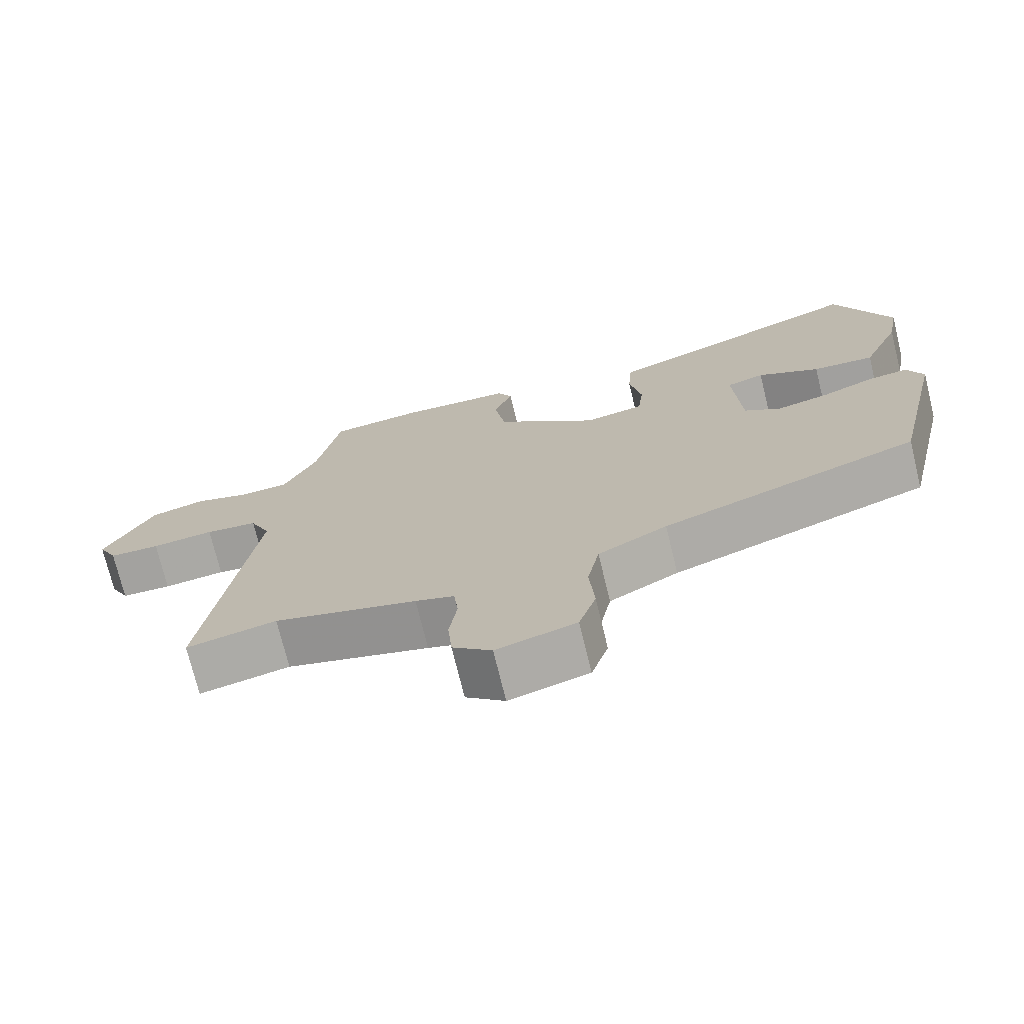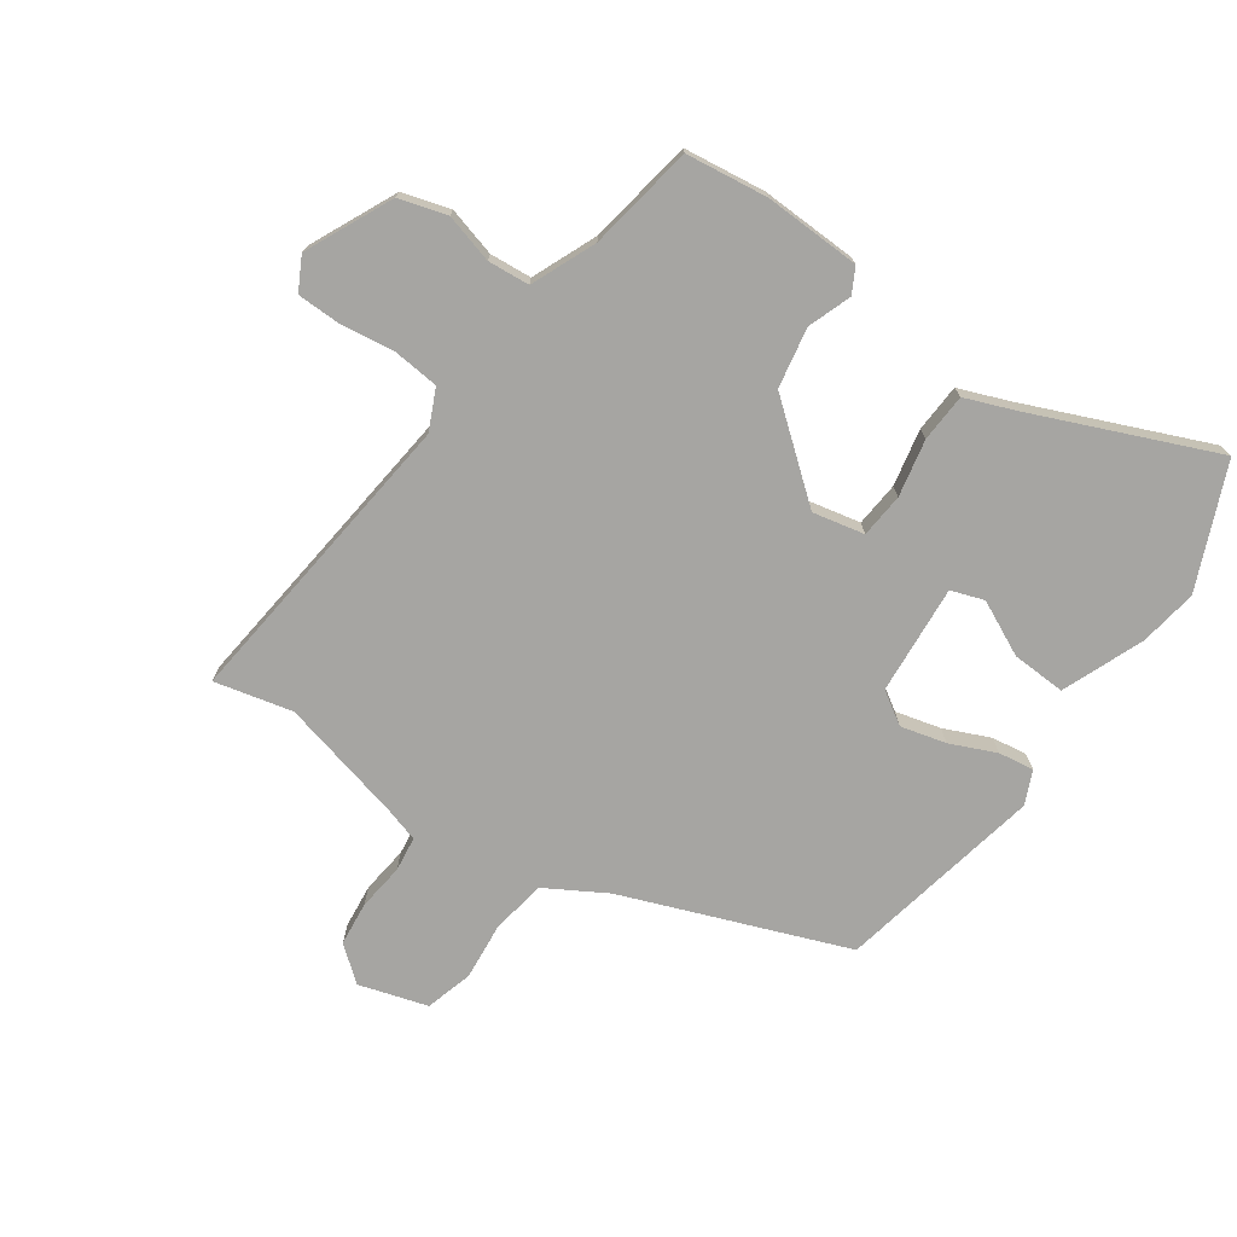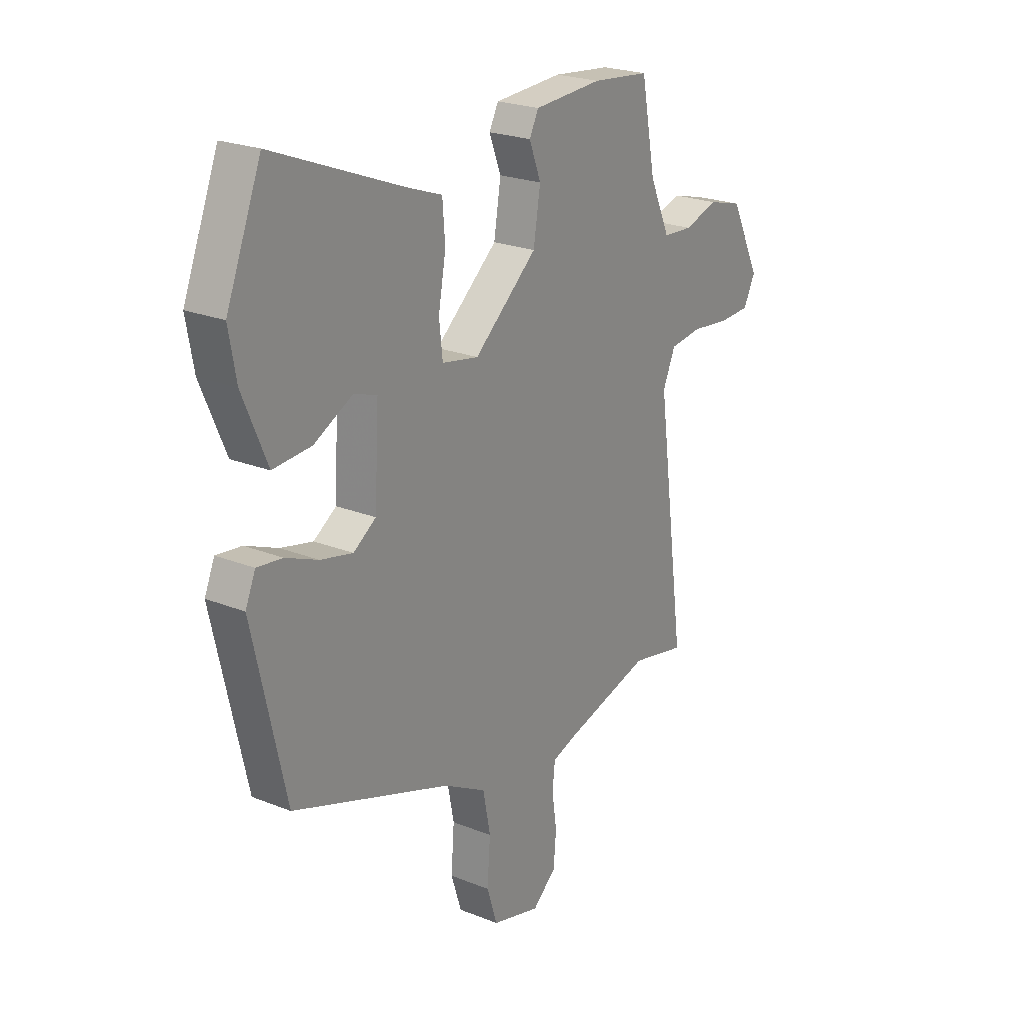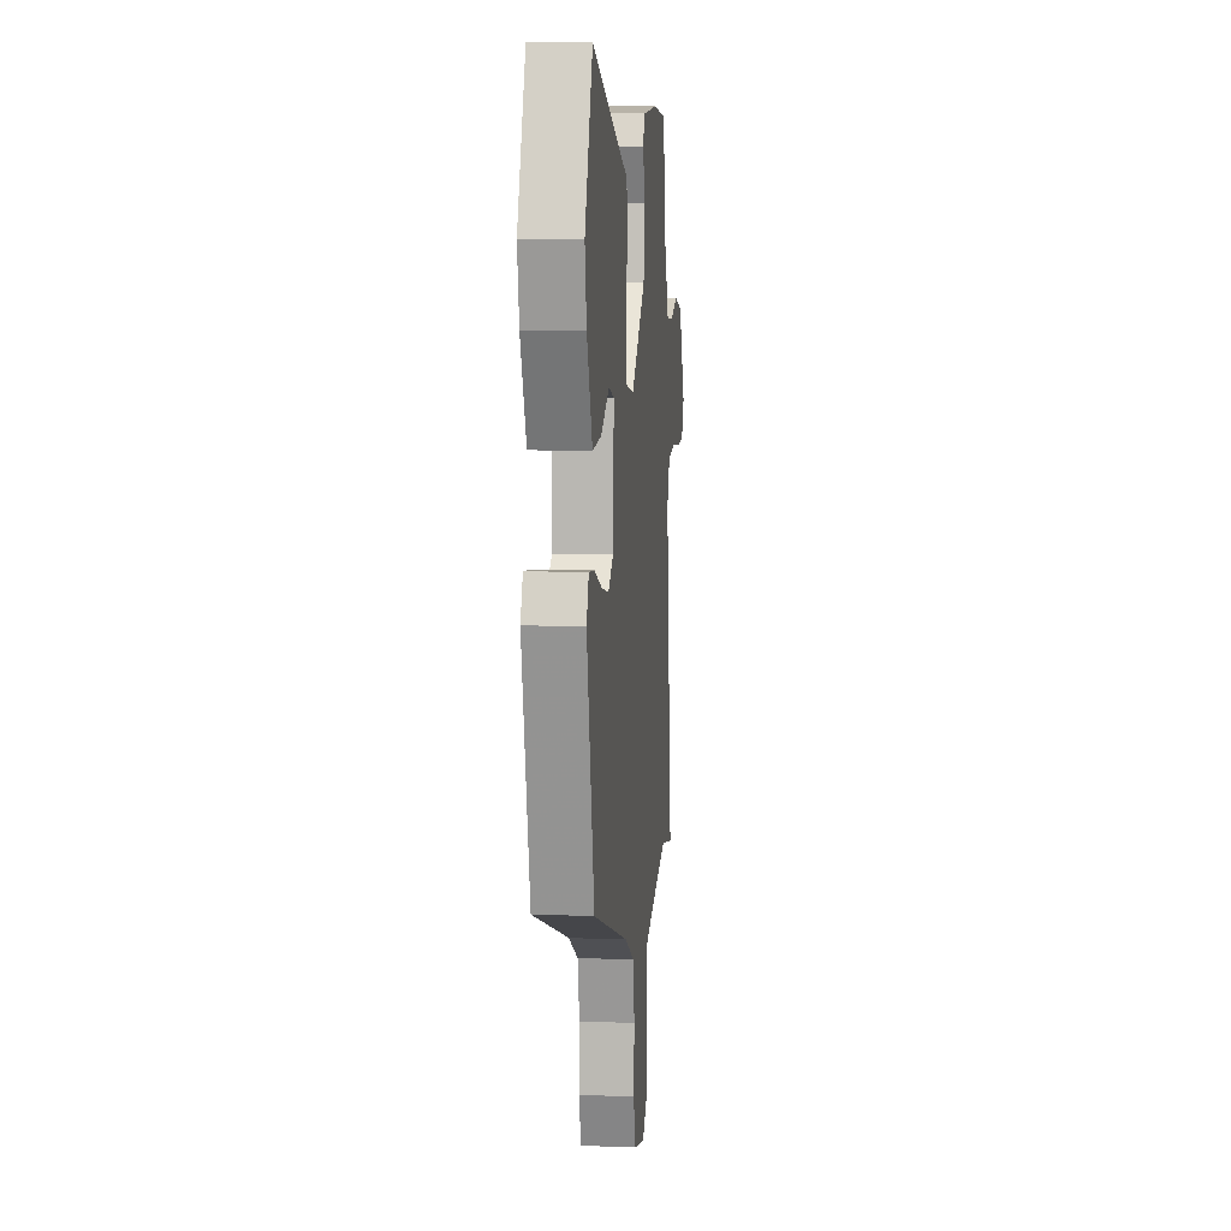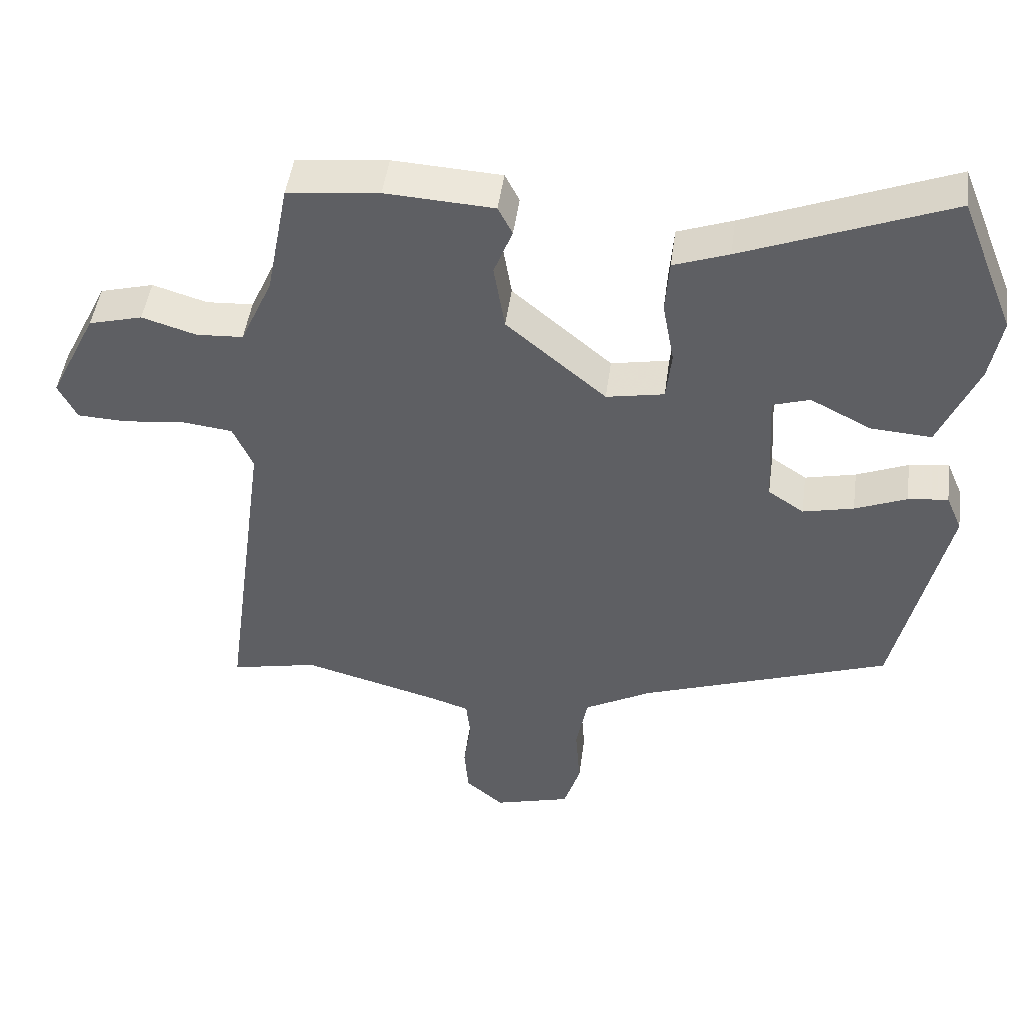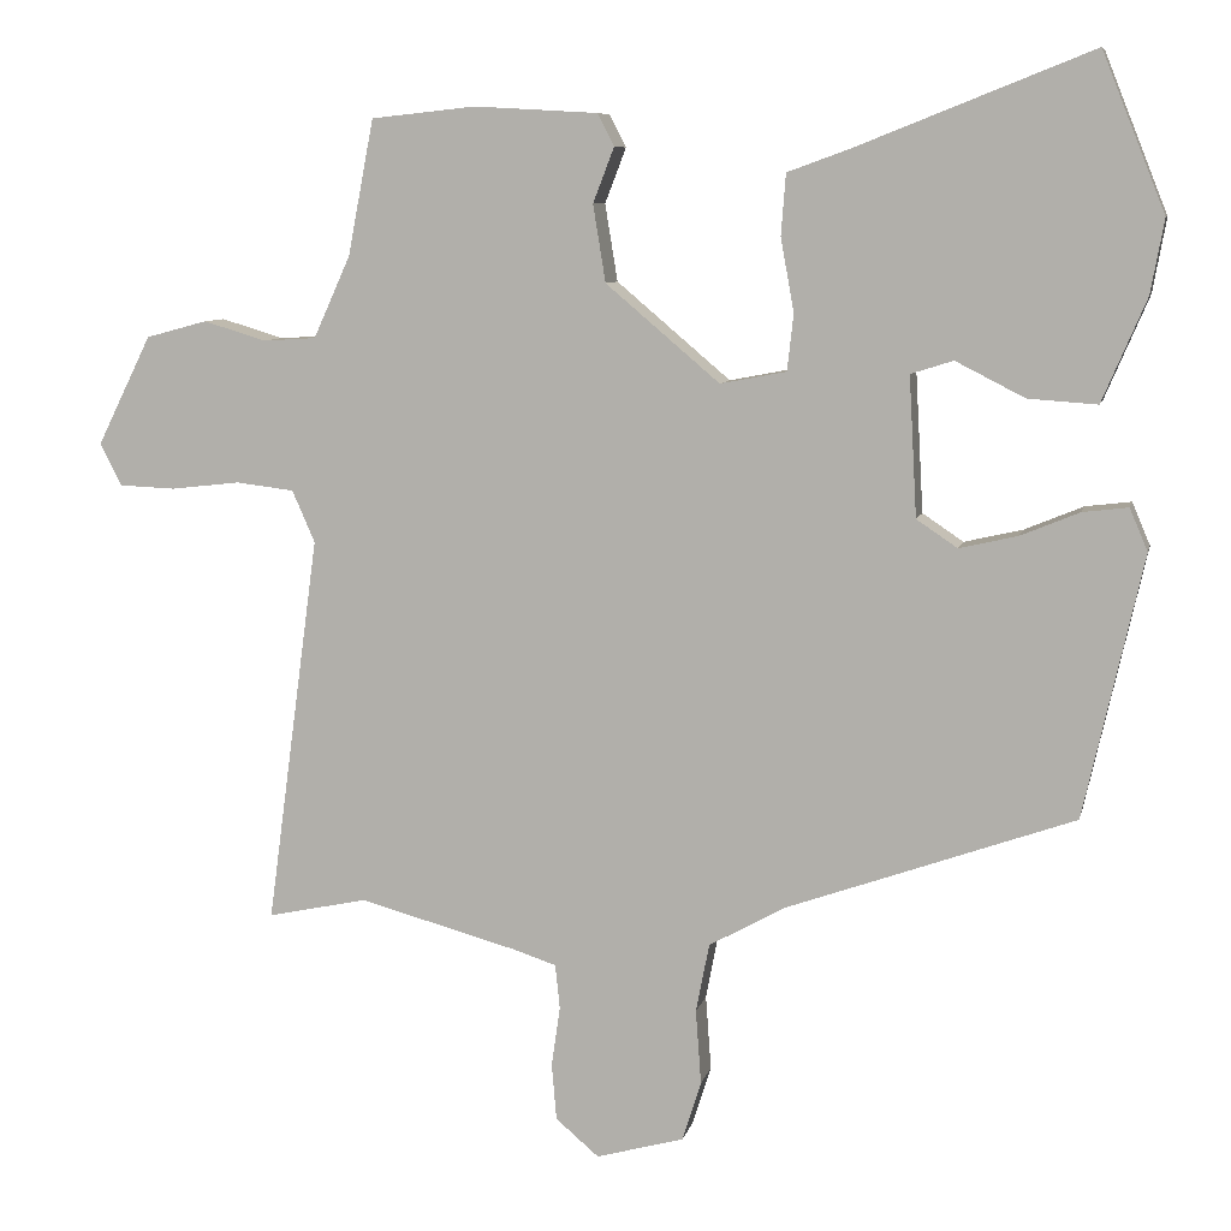
<metadata>
{"format":"obj","ext":"obj","renderer":"f3d","projection":"perspective","resolution":1024,"background":"white","views":[{"elev":-73.3,"azim":13.7,"up":"+Z"},{"elev":-73.6,"azim":-33.6,"up":"+Y"},{"elev":23.1,"azim":124.3,"up":"+Z"},{"elev":9.7,"azim":95.6,"up":"+Z"},{"elev":47.1,"azim":7.7,"up":"+Z"},{"elev":8.1,"azim":12.3,"up":"+Z"}]}
</metadata>
<code>
v -0.441 0.07 0.514
v -0.308 0.07 0.528
v -0.151 0.07 0.519
v -0.13 0.07 0.478
v -0.157 0.07 0.408
v -0.141 0.07 0.31
v 0.004 0.07 0.187
v 0.088 0.07 0.203
v 0.096 0.07 0.275
v 0.079 0.07 0.368
v 0.085 0.07 0.446
v 0.165 0.07 0.475
v 0.463 0.07 0.593
v 0.543 0.07 0.393
v 0.526 0.07 0.299
v 0.47 0.07 0.168
v 0.382 0.07 0.174
v 0.294 0.07 0.219
v 0.24 0.07 0.202
v 0.25 0.07 0.024
v 0.302 0.07 -0.011
v 0.376 0.07 0.006
v 0.451 0.07 0.037
v 0.509 0.07 0.044
v 0.532 0.07 -0.01
v 0.457 0.07 -0.344
v 0.092 0.07 -0.474
v -0.006 0.07 -0.528
v -0.023 0.07 -0.616
v -0.016 0.07 -0.711
v -0.04 0.07 -0.787
v -0.152 0.07 -0.818
v -0.207 0.07 -0.771
v -0.213 0.07 -0.699
v -0.202 0.07 -0.623
v -0.208 0.07 -0.566
v -0.263 0.07 -0.548
v -0.465 0.07 -0.493
v -0.592 0.07 -0.52
v -0.525 0.07 -0.024
v -0.554 0.07 0.042
v -0.628 0.07 0.051
v -0.716 0.07 0.041
v -0.788 0.07 0.044
v -0.815 0.07 0.098
v -0.746 0.07 0.237
v -0.668 0.07 0.258
v -0.589 0.07 0.234
v -0.521 0.07 0.238
v -0.474 0.07 0.342
v -0.441 0 0.514
v -0.308 0 0.528
v -0.151 0 0.519
v -0.13 0 0.478
v -0.157 0 0.408
v -0.141 0 0.31
v 0.004 0 0.187
v 0.088 0 0.203
v 0.096 0 0.275
v 0.079 0 0.368
v 0.085 0 0.446
v 0.165 0 0.475
v 0.463 0 0.593
v 0.543 0 0.393
v 0.526 0 0.299
v 0.47 0 0.168
v 0.382 0 0.174
v 0.294 0 0.219
v 0.24 0 0.202
v 0.25 0 0.024
v 0.302 0 -0.011
v 0.376 0 0.006
v 0.451 0 0.037
v 0.509 0 0.044
v 0.532 0 -0.01
v 0.457 0 -0.344
v 0.092 0 -0.474
v -0.006 0 -0.528
v -0.023 0 -0.616
v -0.016 0 -0.711
v -0.04 0 -0.787
v -0.152 0 -0.818
v -0.207 0 -0.771
v -0.213 0 -0.699
v -0.202 0 -0.623
v -0.208 0 -0.566
v -0.263 0 -0.548
v -0.465 0 -0.493
v -0.592 0 -0.52
v -0.525 0 -0.024
v -0.554 0 0.042
v -0.628 0 0.051
v -0.716 0 0.041
v -0.788 0 0.044
v -0.815 0 0.098
v -0.746 0 0.237
v -0.668 0 0.258
v -0.589 0 0.234
v -0.521 0 0.238
v -0.474 0 0.342
f 45 46 47 48
f 45 48 49
f 42 43 44 45
f 41 42 45 49
f 40 41 49 50
f 38 39 40 50
f 32 33 34 35
f 32 35 36
f 29 30 31 32
f 28 29 32 36
f 27 28 36 37
f 22 23 24 25
f 21 22 25 26
f 20 21 26 27
f 15 16 17 18
f 15 18 19
f 12 13 14 15
f 12 15 19
f 9 10 11 12
f 8 9 12 19
f 7 8 19 20
f 2 3 4 5
f 2 5 6
f 1 2 6
f 50 1 6 7
f 27 37 38 50
f 7 20 27 50
f 98 97 96 95
f 99 98 95
f 95 94 93 92
f 99 95 92 91
f 100 99 91 90
f 100 90 89 88
f 85 84 83 82
f 86 85 82
f 82 81 80 79
f 86 82 79 78
f 87 86 78 77
f 75 74 73 72
f 76 75 72 71
f 77 76 71 70
f 68 67 66 65
f 69 68 65
f 65 64 63 62
f 69 65 62
f 62 61 60 59
f 69 62 59 58
f 70 69 58 57
f 55 54 53 52
f 56 55 52
f 56 52 51
f 57 56 51 100
f 100 88 87 77
f 100 77 70 57
f 1 51 52 2
f 2 52 53 3
f 3 53 54 4
f 4 54 55 5
f 5 55 56 6
f 6 56 57 7
f 7 57 58 8
f 8 58 59 9
f 9 59 60 10
f 10 60 61 11
f 11 61 62 12
f 12 62 63 13
f 13 63 64 14
f 14 64 65 15
f 15 65 66 16
f 16 66 67 17
f 17 67 68 18
f 18 68 69 19
f 19 69 70 20
f 20 70 71 21
f 21 71 72 22
f 22 72 73 23
f 23 73 74 24
f 24 74 75 25
f 25 75 76 26
f 26 76 77 27
f 27 77 78 28
f 28 78 79 29
f 29 79 80 30
f 30 80 81 31
f 31 81 82 32
f 32 82 83 33
f 33 83 84 34
f 34 84 85 35
f 35 85 86 36
f 36 86 87 37
f 37 87 88 38
f 38 88 89 39
f 39 89 90 40
f 40 90 91 41
f 41 91 92 42
f 42 92 93 43
f 43 93 94 44
f 44 94 95 45
f 45 95 96 46
f 46 96 97 47
f 47 97 98 48
f 48 98 99 49
f 49 99 100 50
f 50 100 51 1

</code>
